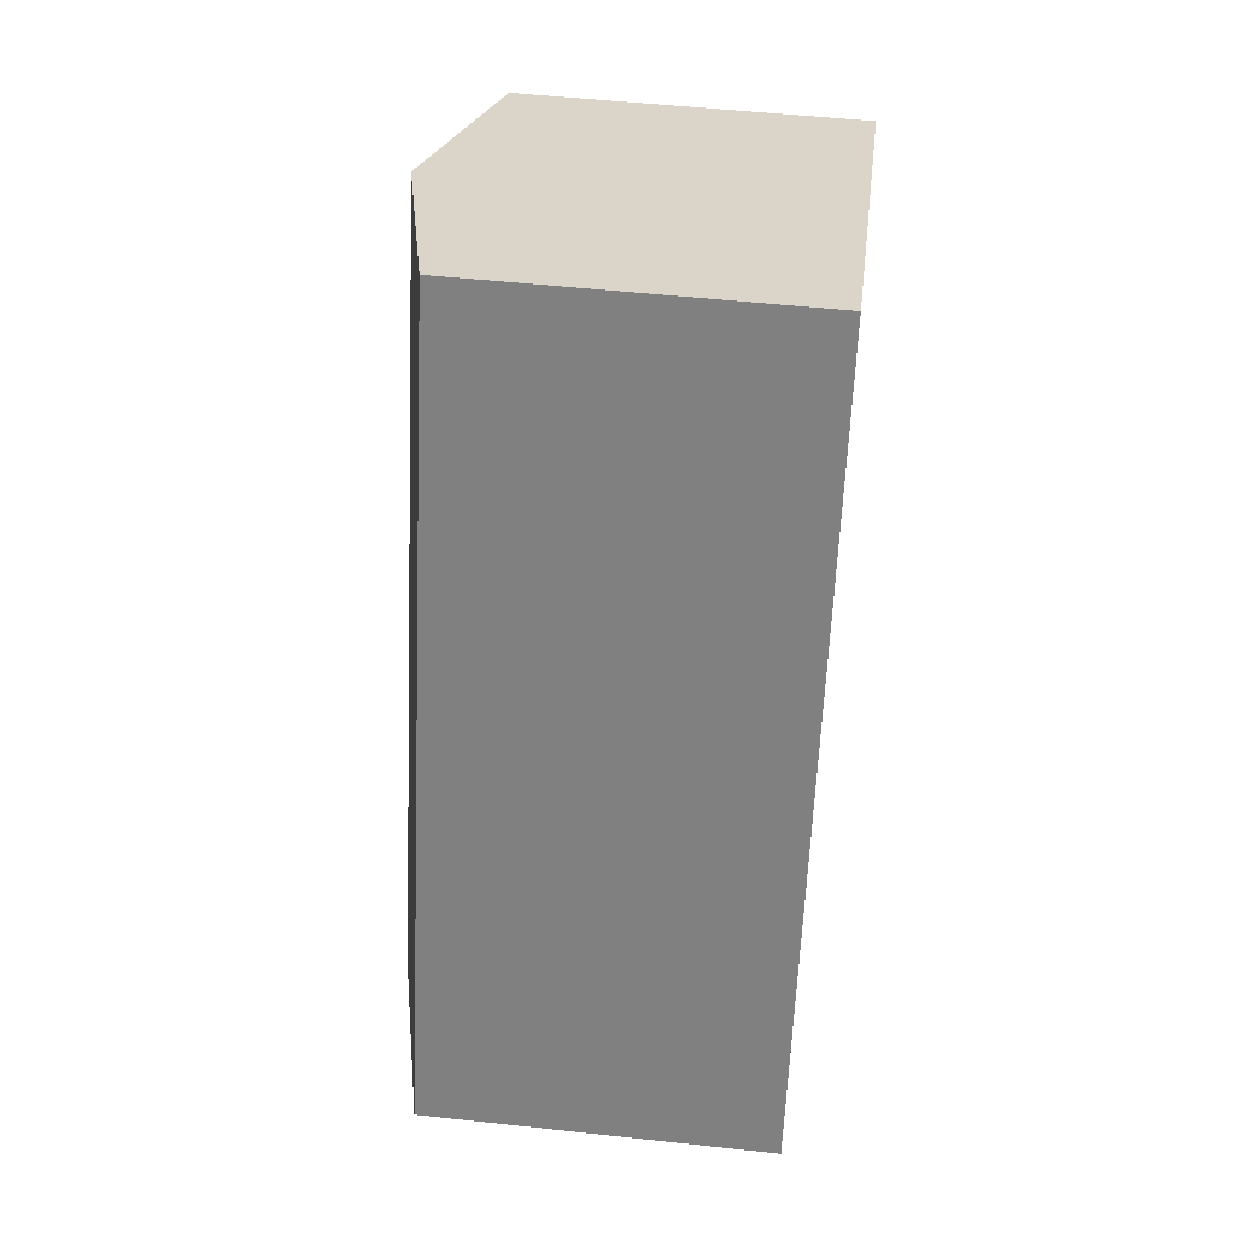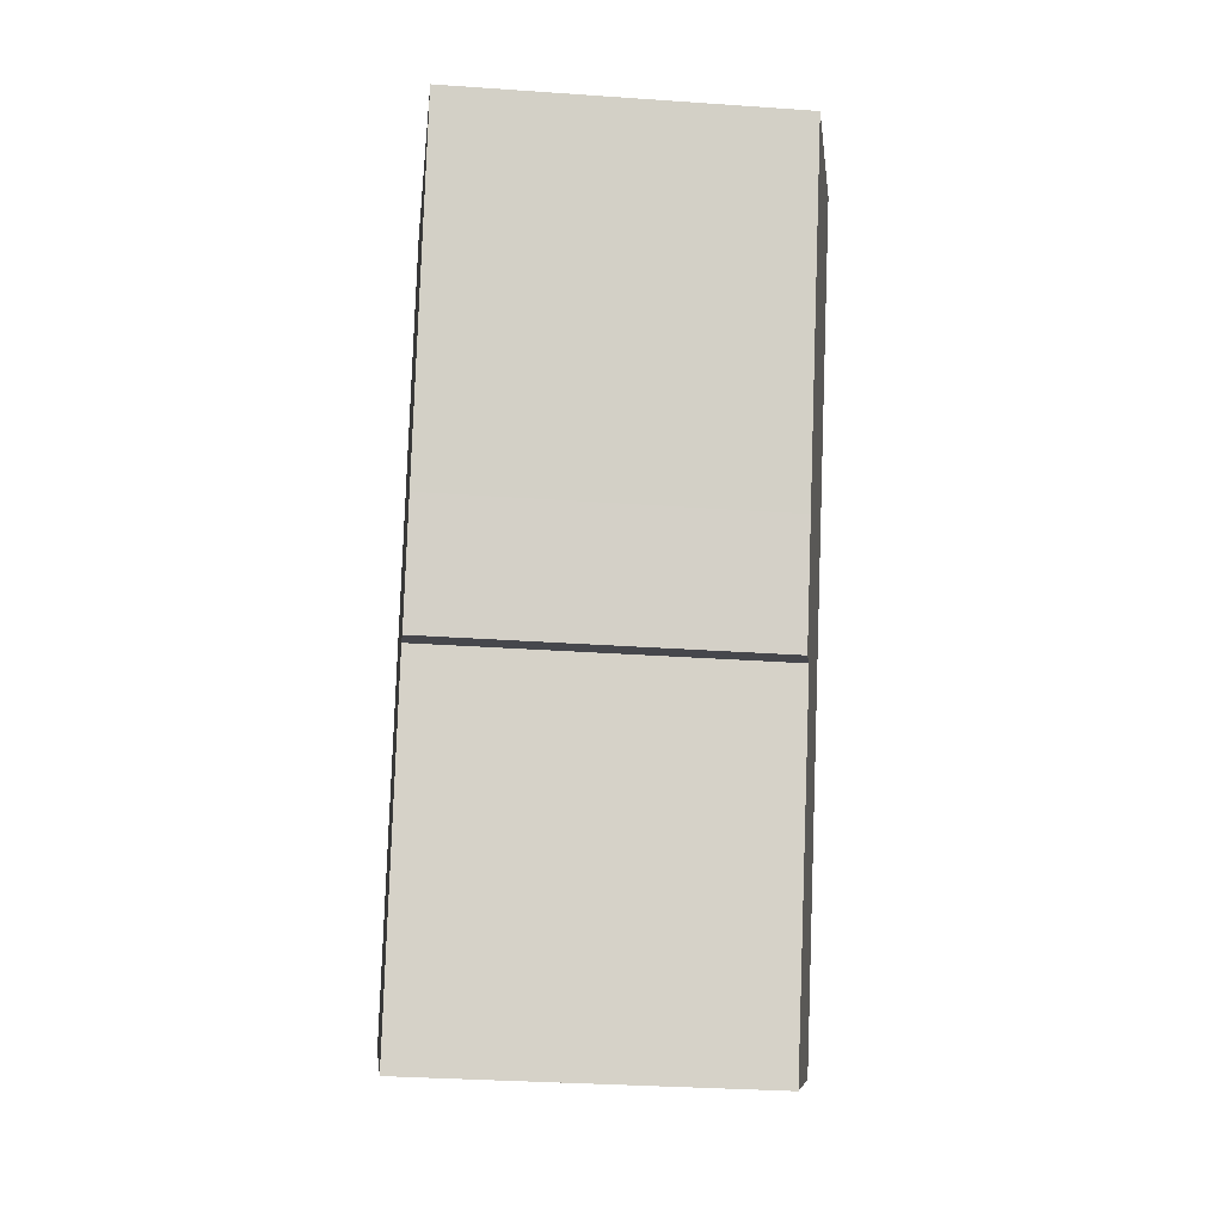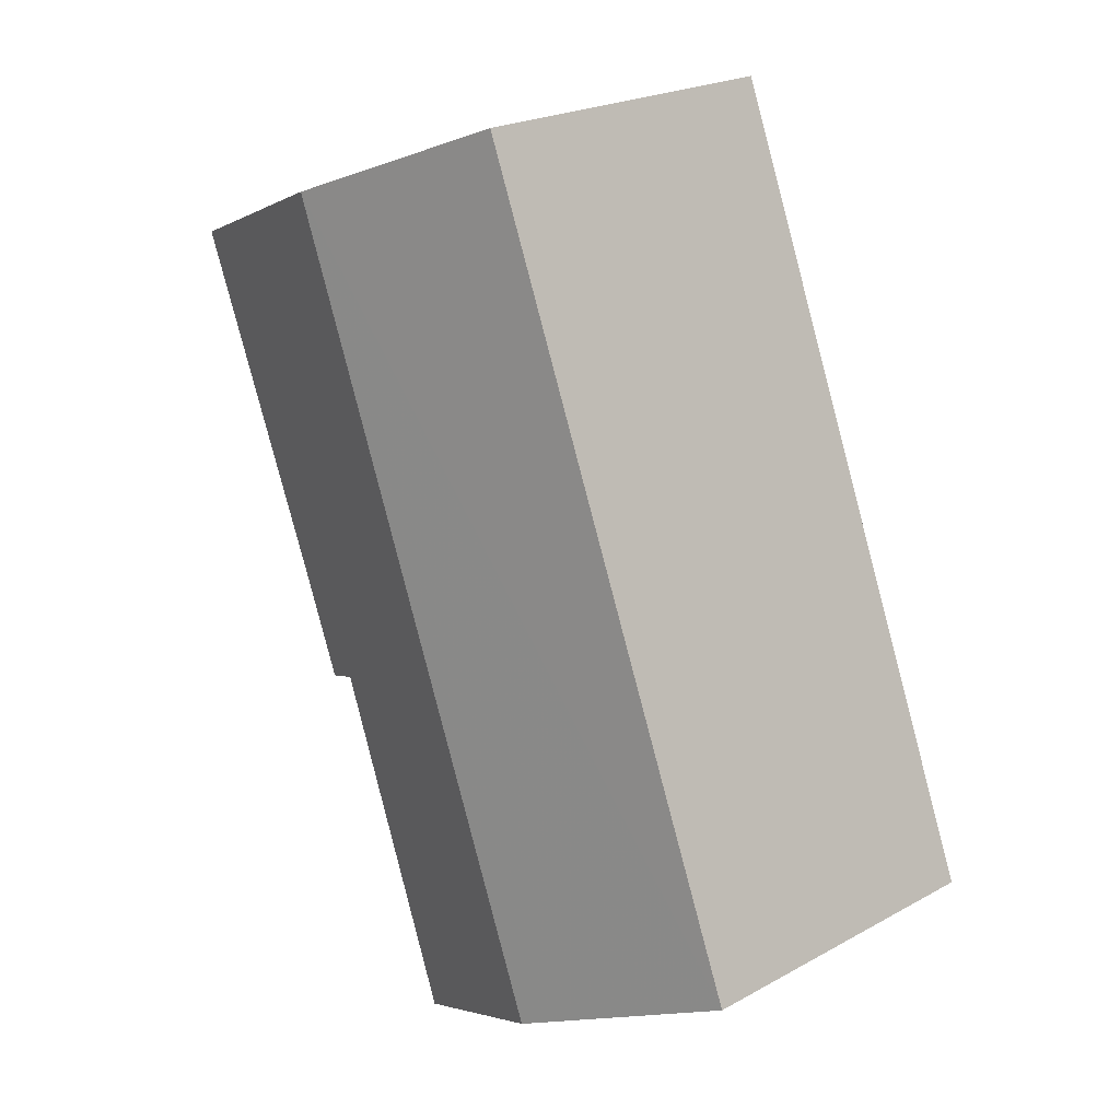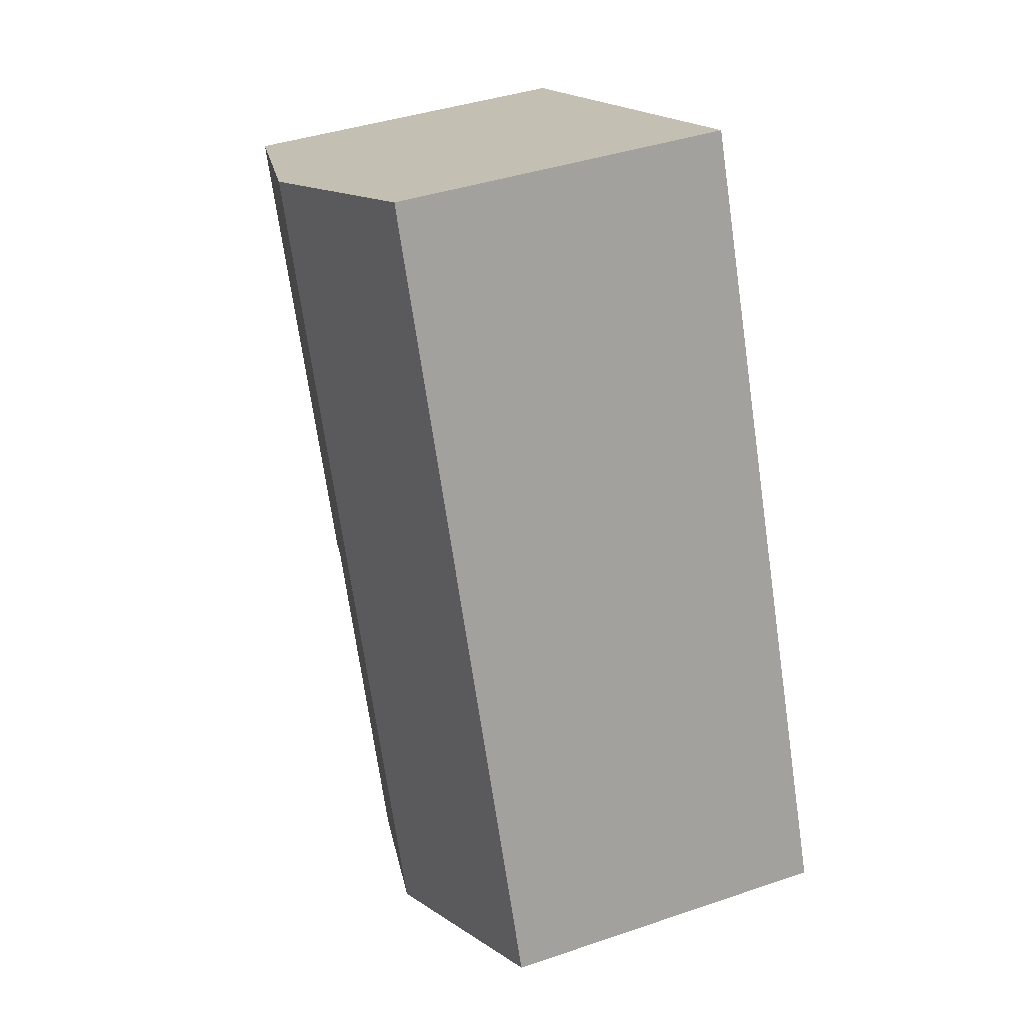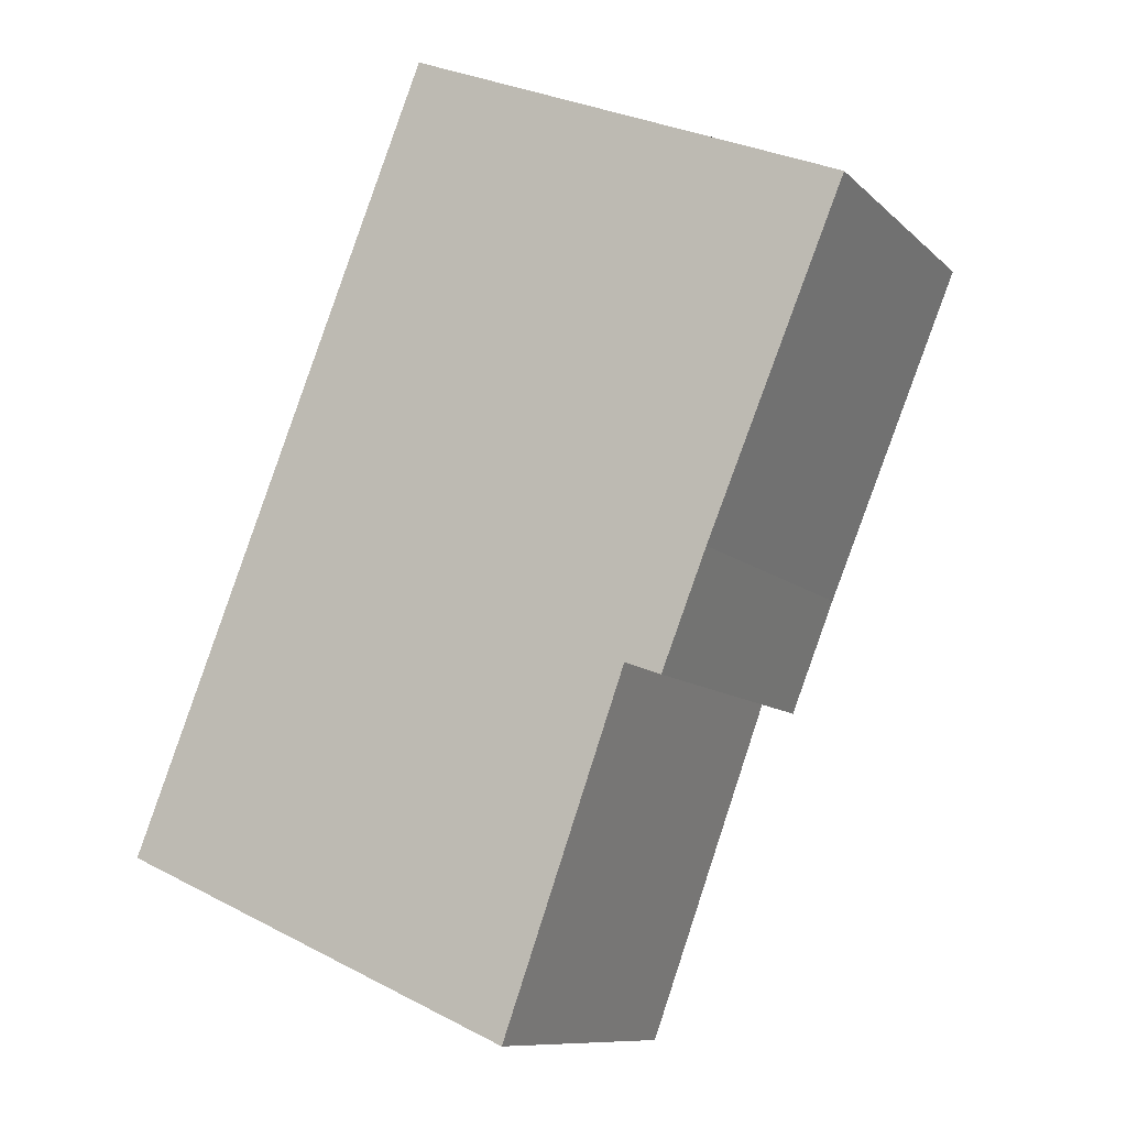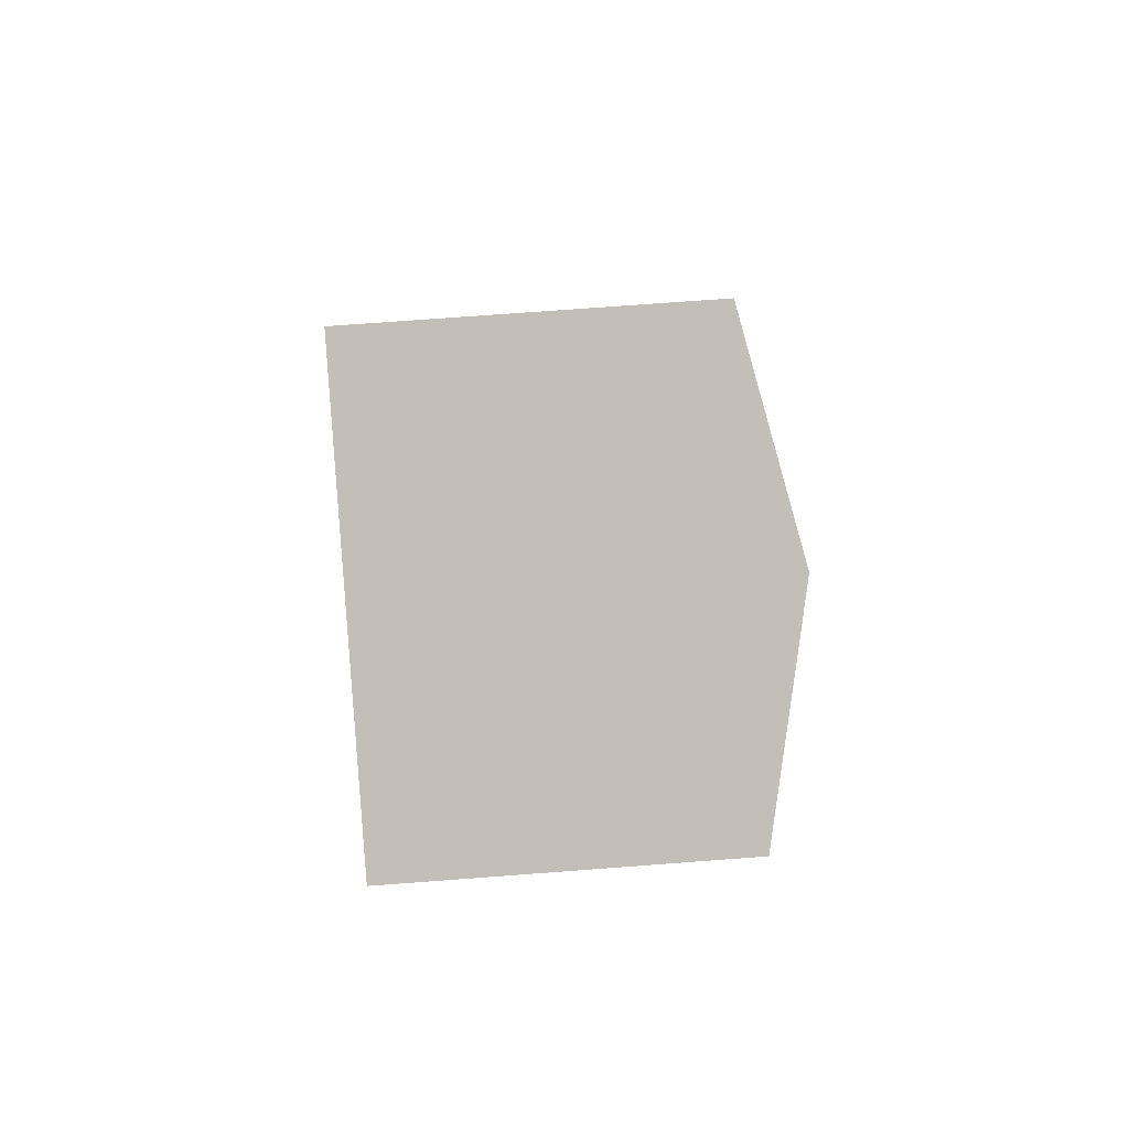
<metadata>
{"format":"obj","ext":"obj","renderer":"f3d","projection":"perspective","resolution":1024,"background":"white","views":[{"elev":50.6,"azim":-83.2,"up":"+Z"},{"elev":-30.8,"azim":84.2,"up":"+Z"},{"elev":22.5,"azim":-133.4,"up":"+Z"},{"elev":40.0,"azim":-112.8,"up":"+Z"},{"elev":-10.1,"azim":25.4,"up":"+Z"},{"elev":71.6,"azim":85.7,"up":"+Z"}]}
</metadata>
<code>
v  13.02 7.952 3.486
v  12.18 8.136 3.79
v  14.06 7.947 6.123
v  16.17 8.147 14.24
v  5.105 9.053 -2.263
v  12.13 9.053 15.89
v  17.24 7.908 13.81
v  9.339 8.093 -4.139
v  0 7.895 4.834e-16
v  7.108 7.928 17.93
v  9.339 2.534e-16 -4.139
v  0 0 0
v  5.105 1.386e-16 -2.263
v  7.108 -1.098e-15 17.93
v  12.13 -9.727e-16 15.89
v  17.24 -8.455e-16 13.81
v  16.17 -8.72e-16 14.24
v  14.06 -3.749e-16 6.123
v  13.02 -2.135e-16 3.486
v  12.18 -2.321e-16 3.79
g defaultobject
f 1 2 3
f 4 5 6
f 5 4 7
f 5 7 3
f 5 3 2
f 5 2 8
f 9 6 5
f 6 9 10
f 11 5 8
f 5 11 9
f 9 11 12
f 12 11 13
f 9 14 10
f 14 9 12
f 14 6 10
f 6 14 4
f 4 14 15
f 4 15 7
f 7 15 16
f 16 15 17
f 16 3 7
f 3 16 18
f 3 18 1
f 1 18 19
f 20 8 2
f 8 20 11
f 1 20 2
f 20 1 19
f 12 15 14
f 15 12 17
f 17 12 16
f 16 12 18
f 18 12 20
f 18 20 19
f 20 12 11
f 11 12 13

</code>
